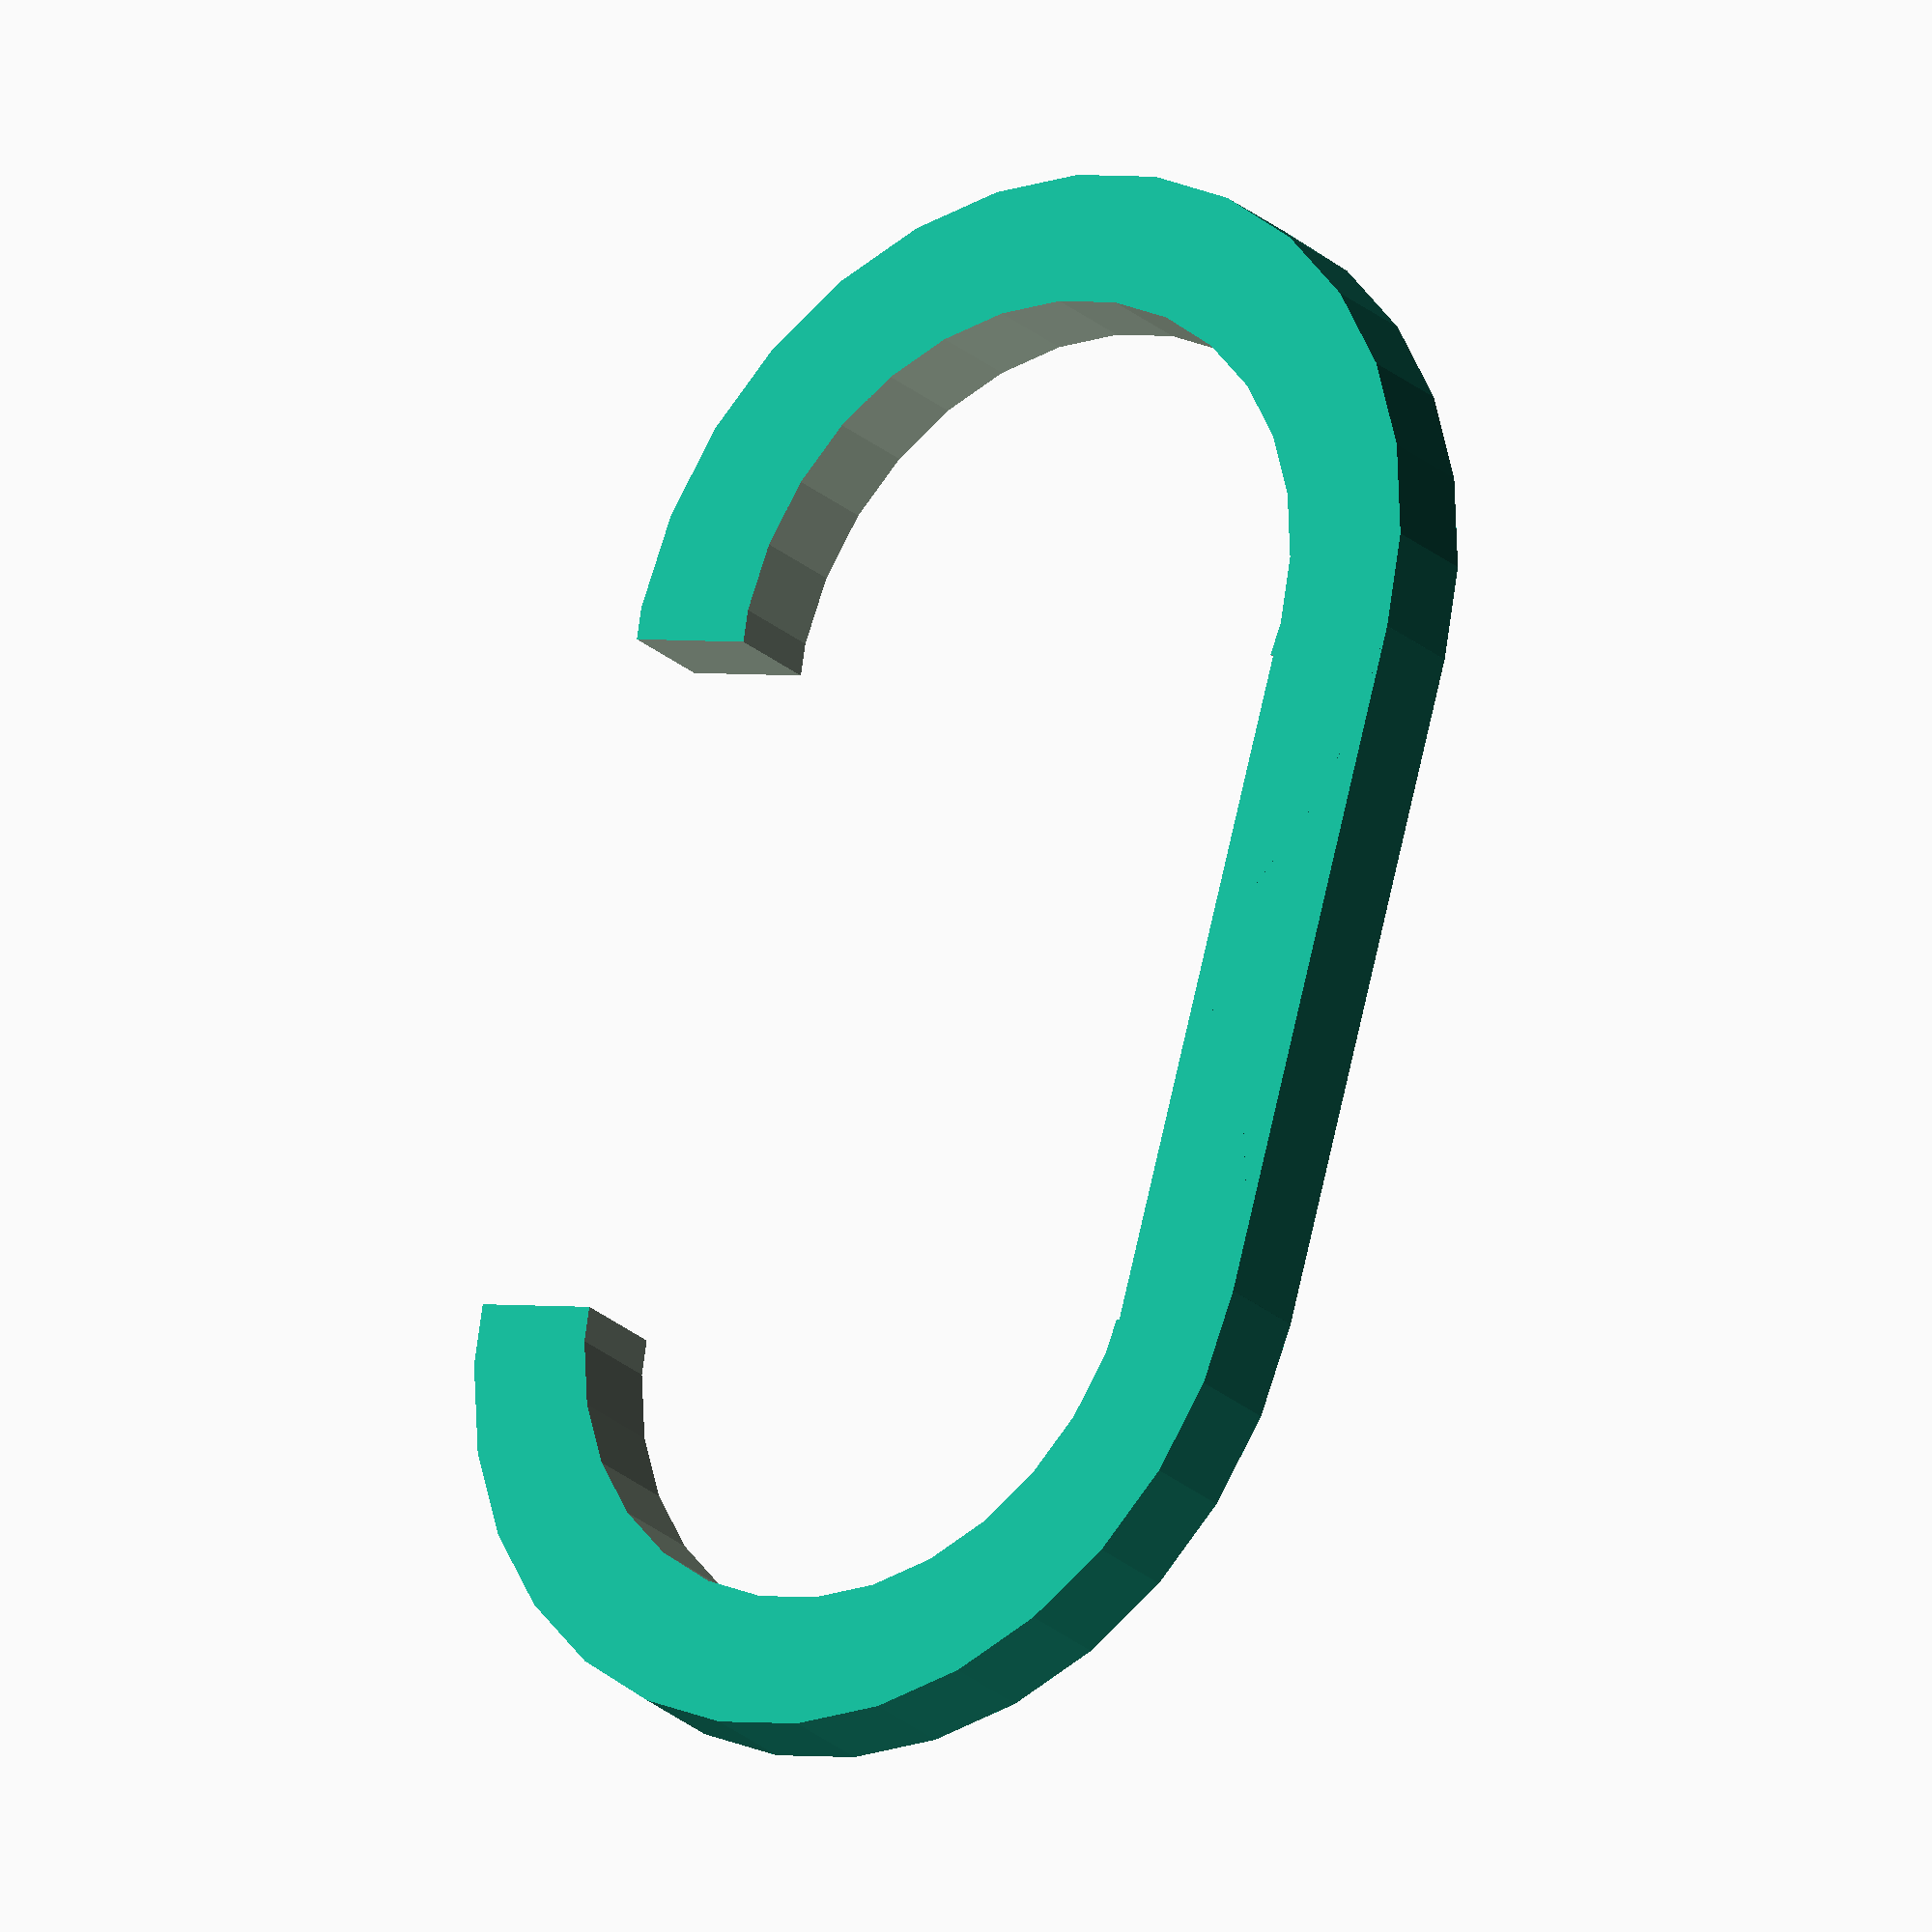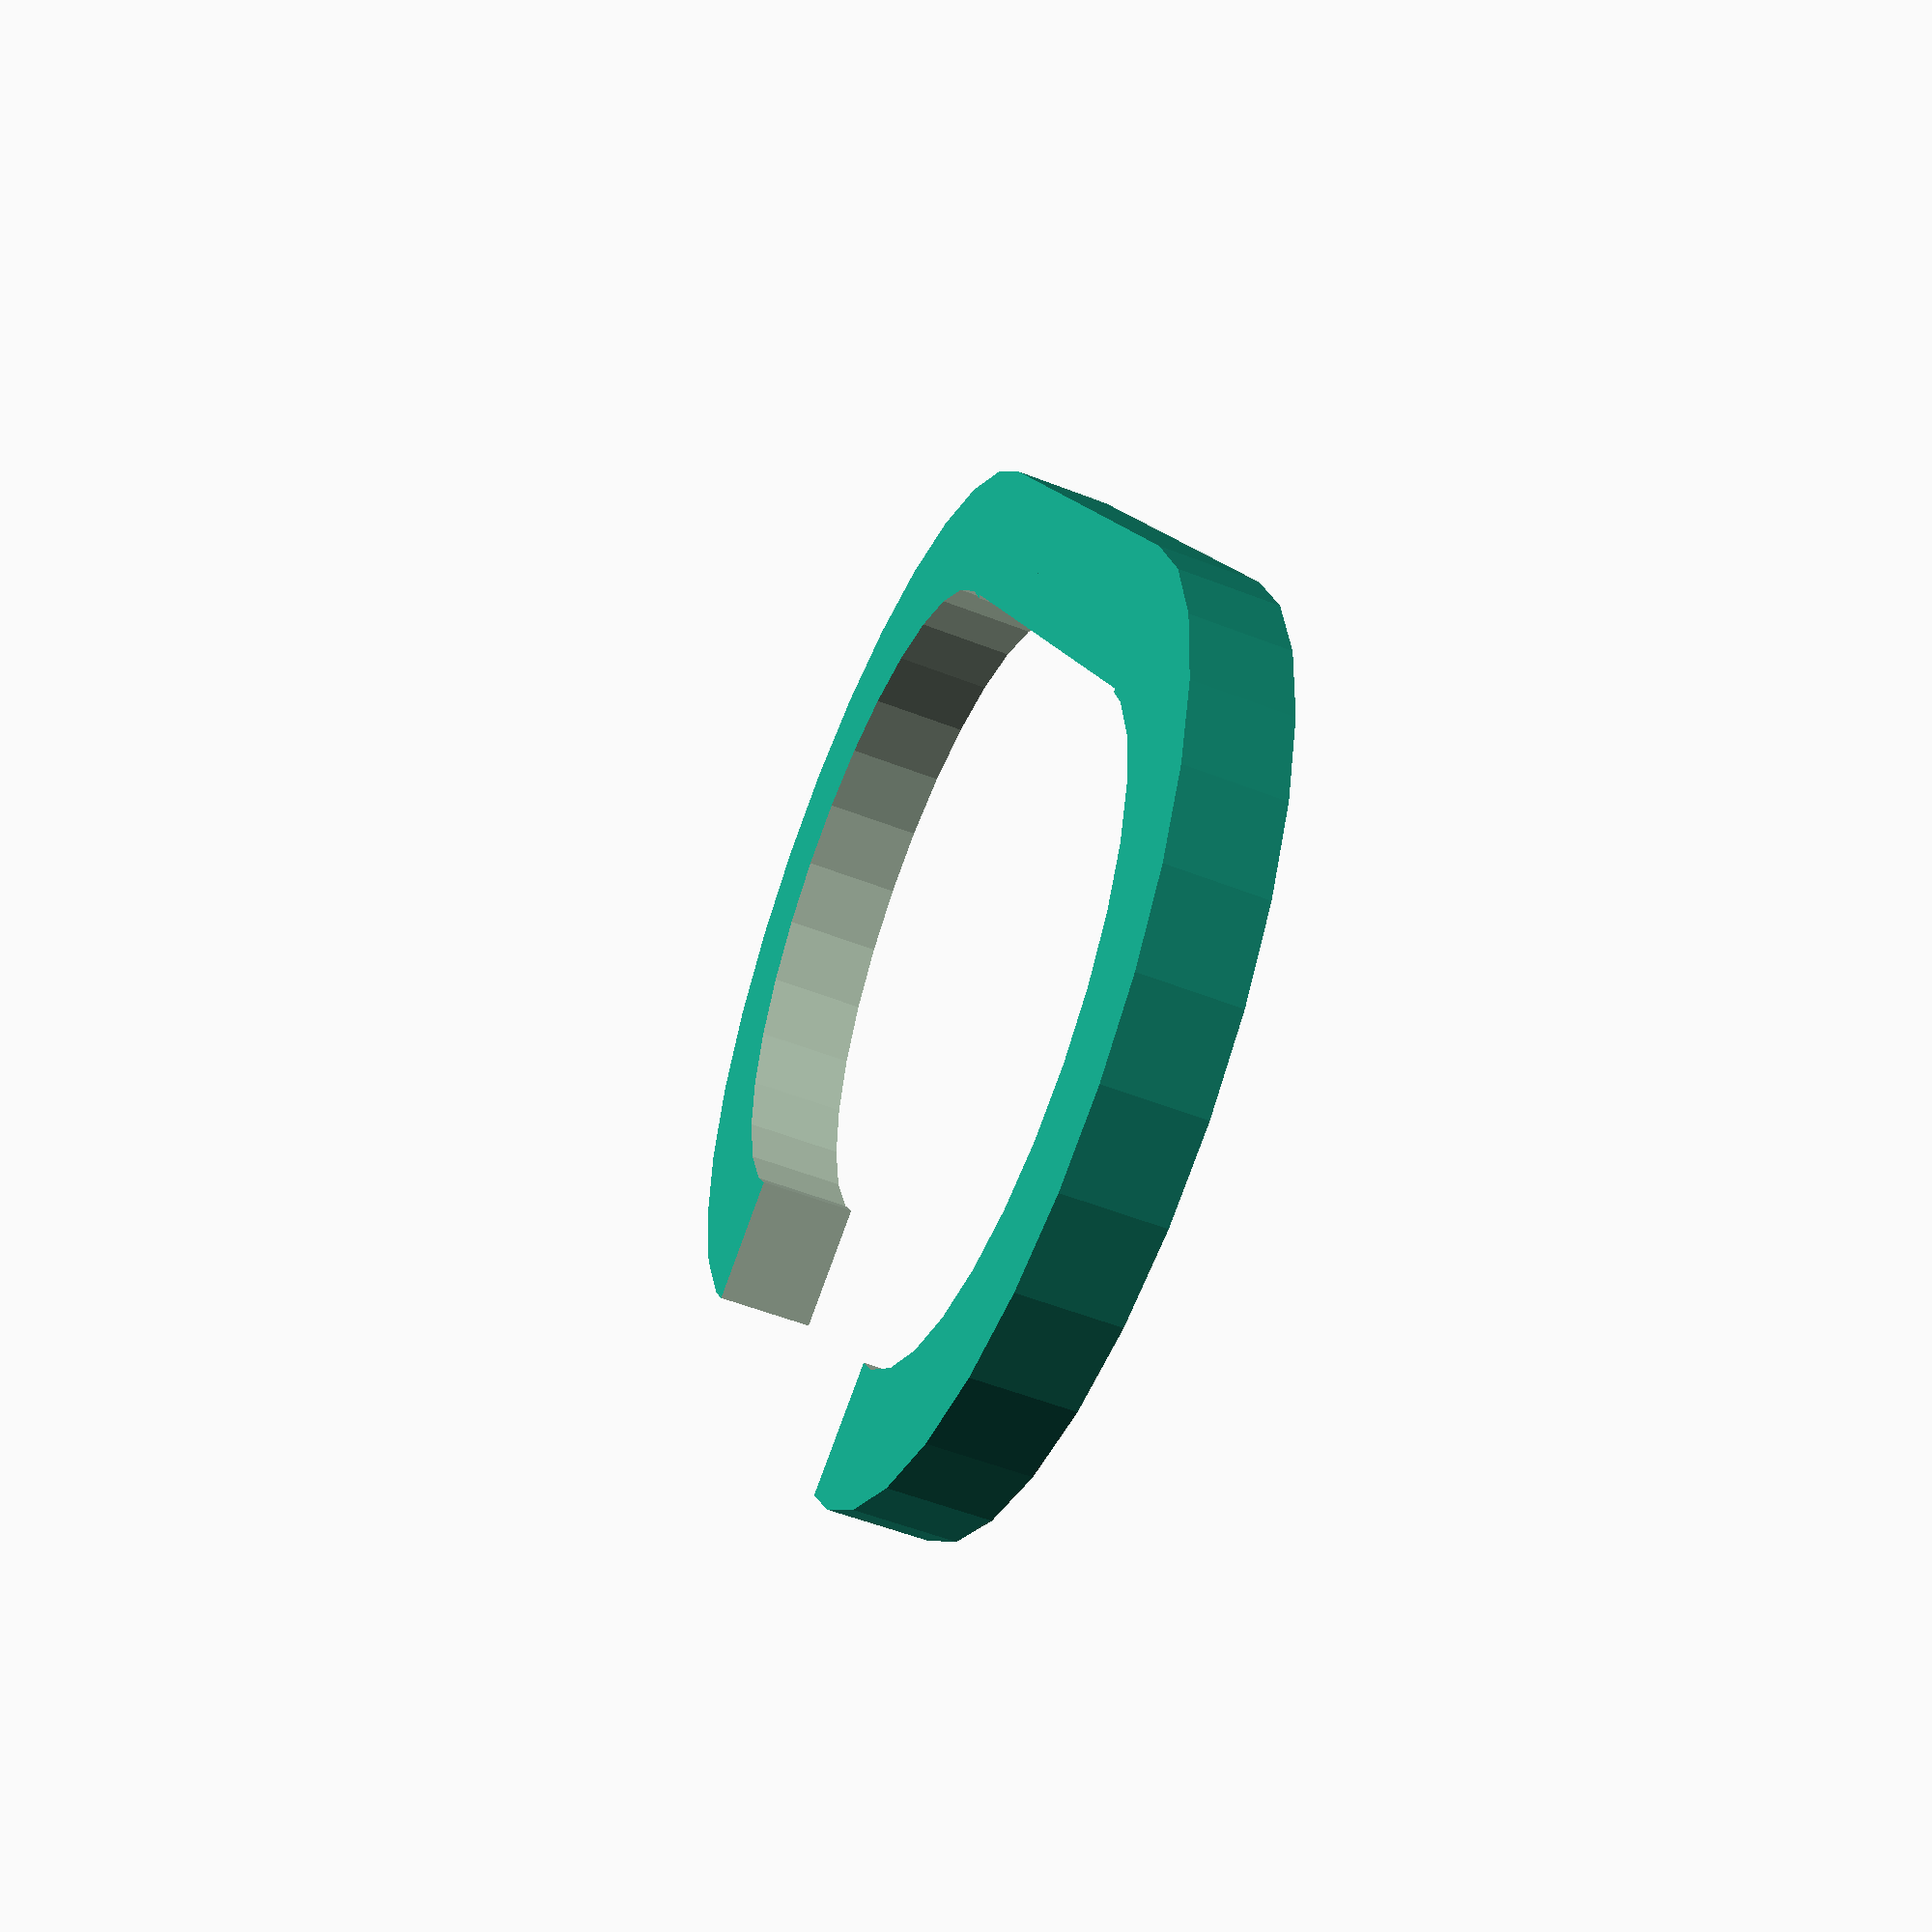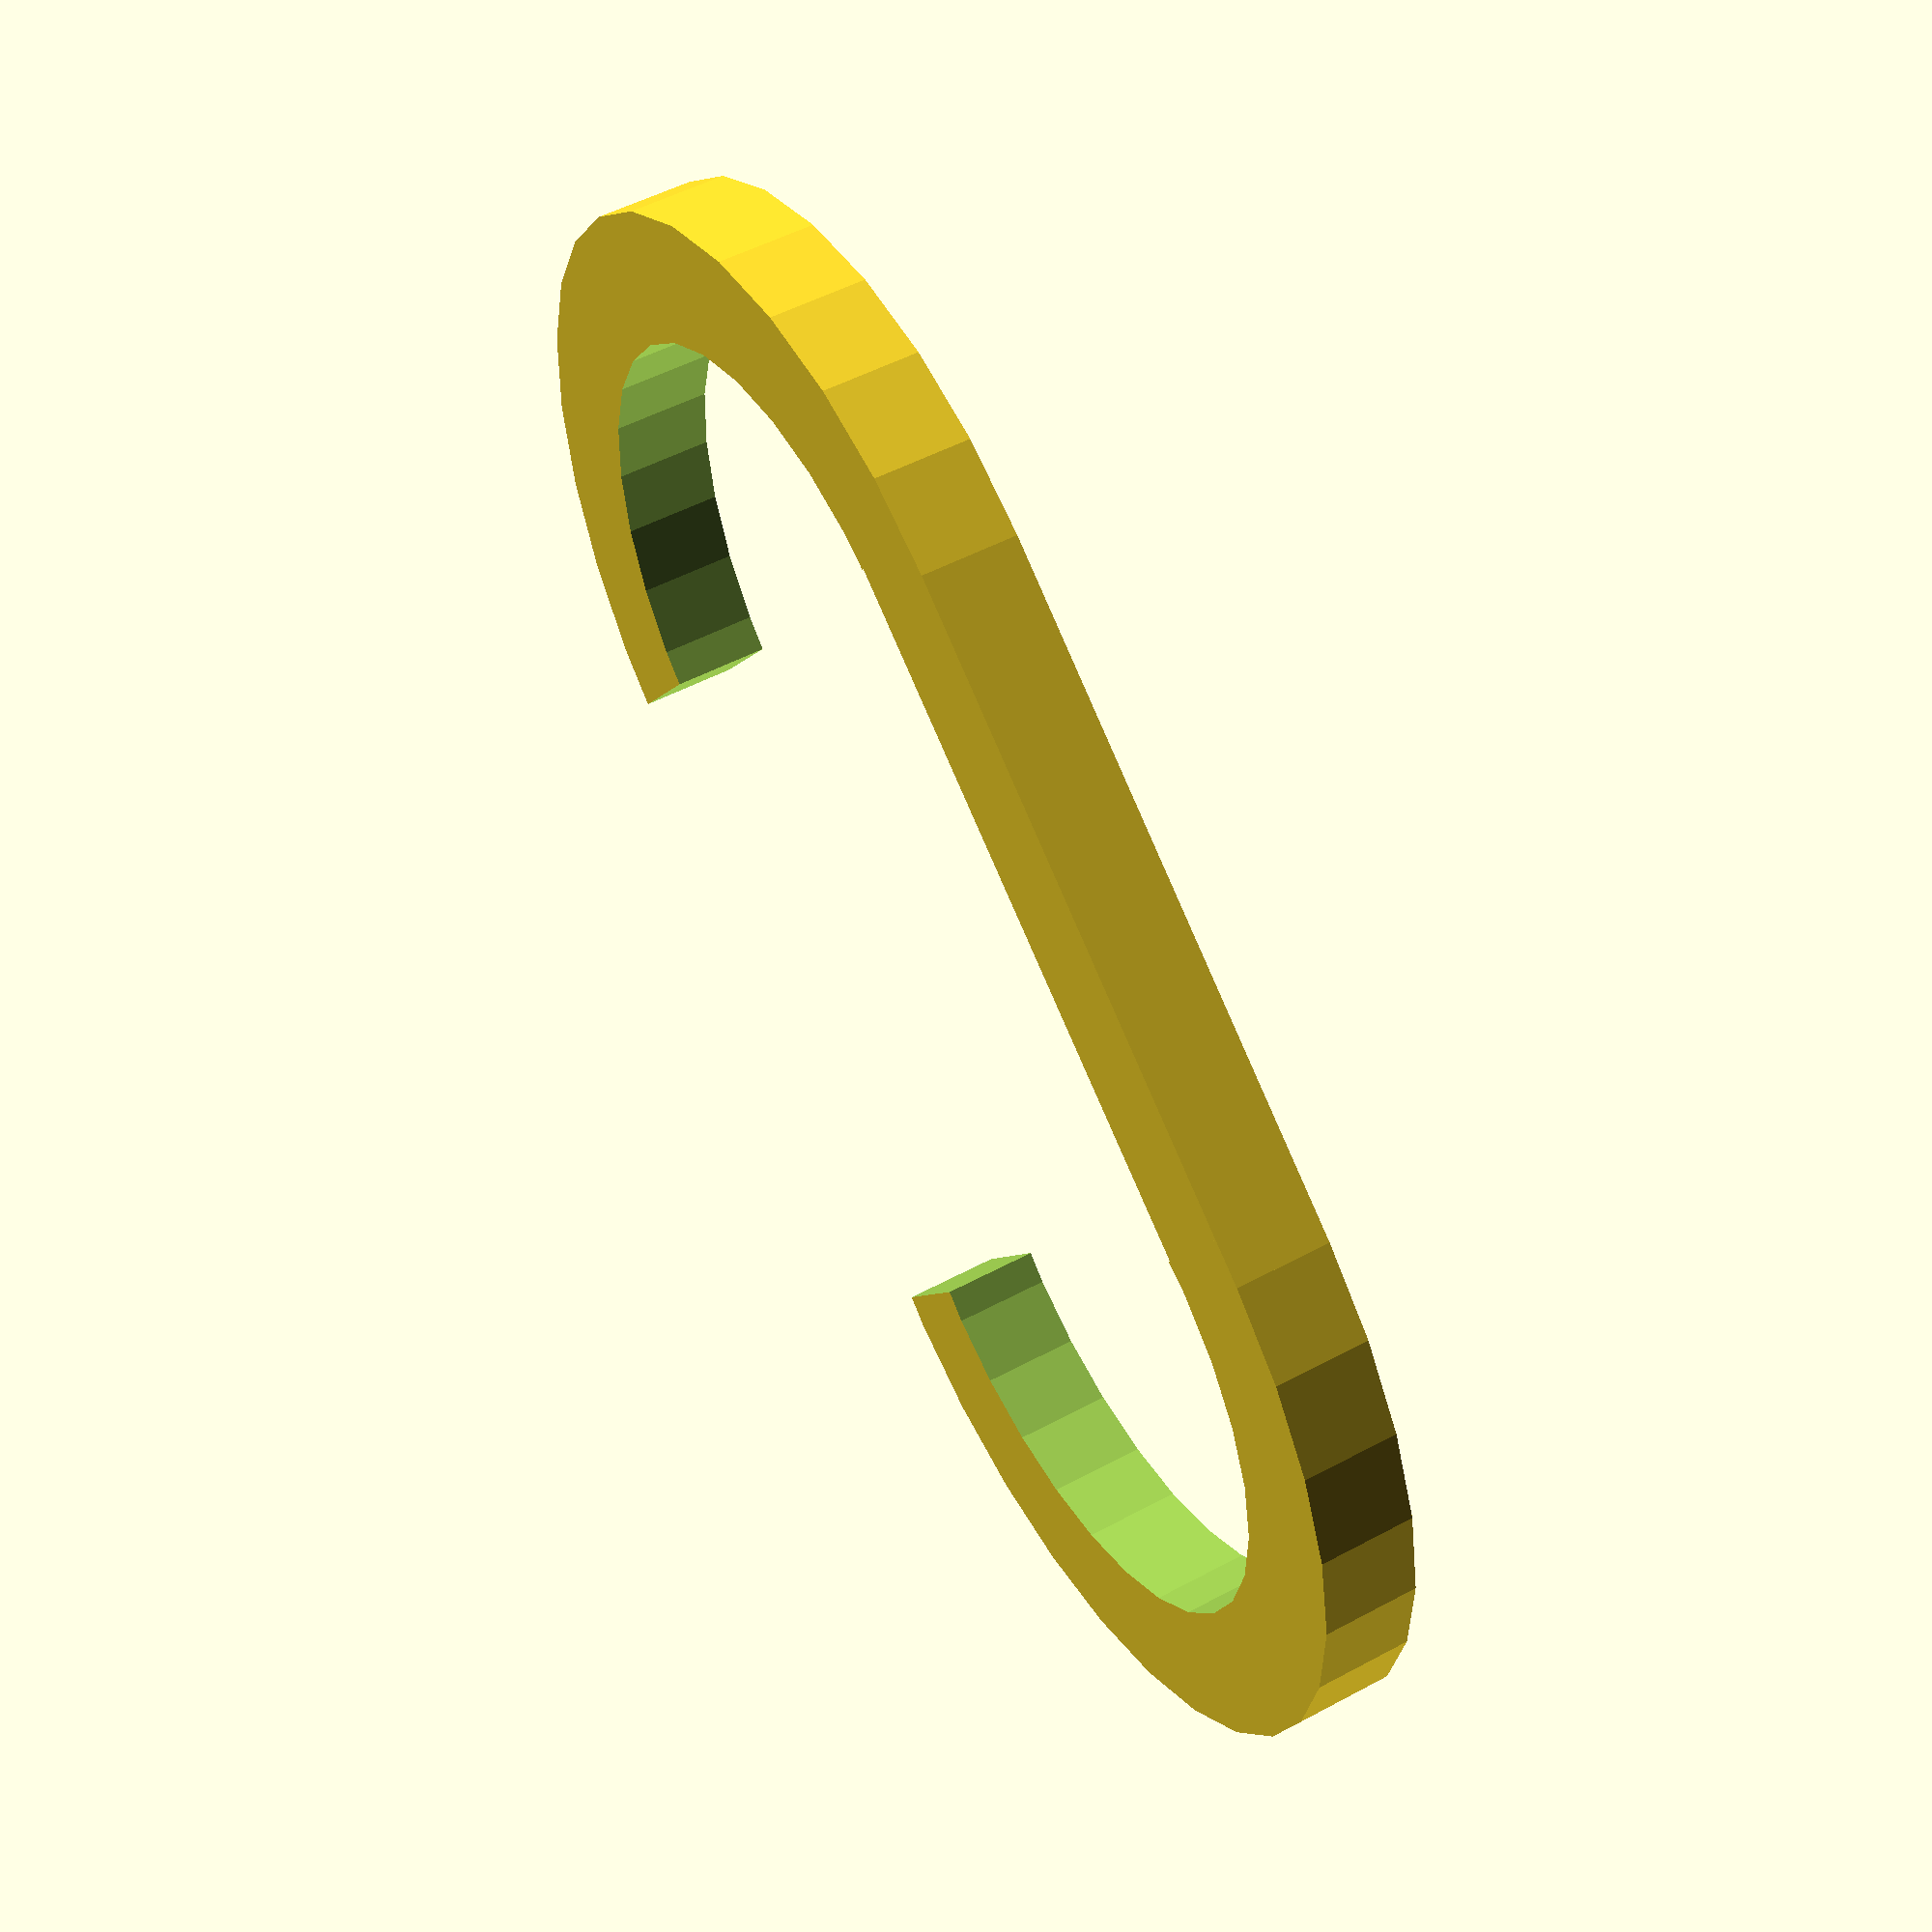
<openscad>
// буква с

module c(){
difference(){
union(){
  translate([-14,13,0]) cube([4,y,z]);
  translate([0,2y,0]) cylinder(z,x,x);
  translate([0,13,0]) cylinder(z,x,x);  
}
  translate([0,2y,-1]) cylinder(z2,x2,x2);
  translate([0,13,-1]) cylinder(z2,x2,x2);
  translate([-10,12,-1]) cube([30,y,z2]);


}
}
 c(x=14, 2y=34, y=21, z=3, x2=10, z2=5);
</openscad>
<views>
elev=204.0 azim=164.6 roll=325.3 proj=o view=solid
elev=234.0 azim=206.4 roll=292.7 proj=p view=solid
elev=129.8 azim=307.5 roll=120.7 proj=p view=wireframe
</views>
